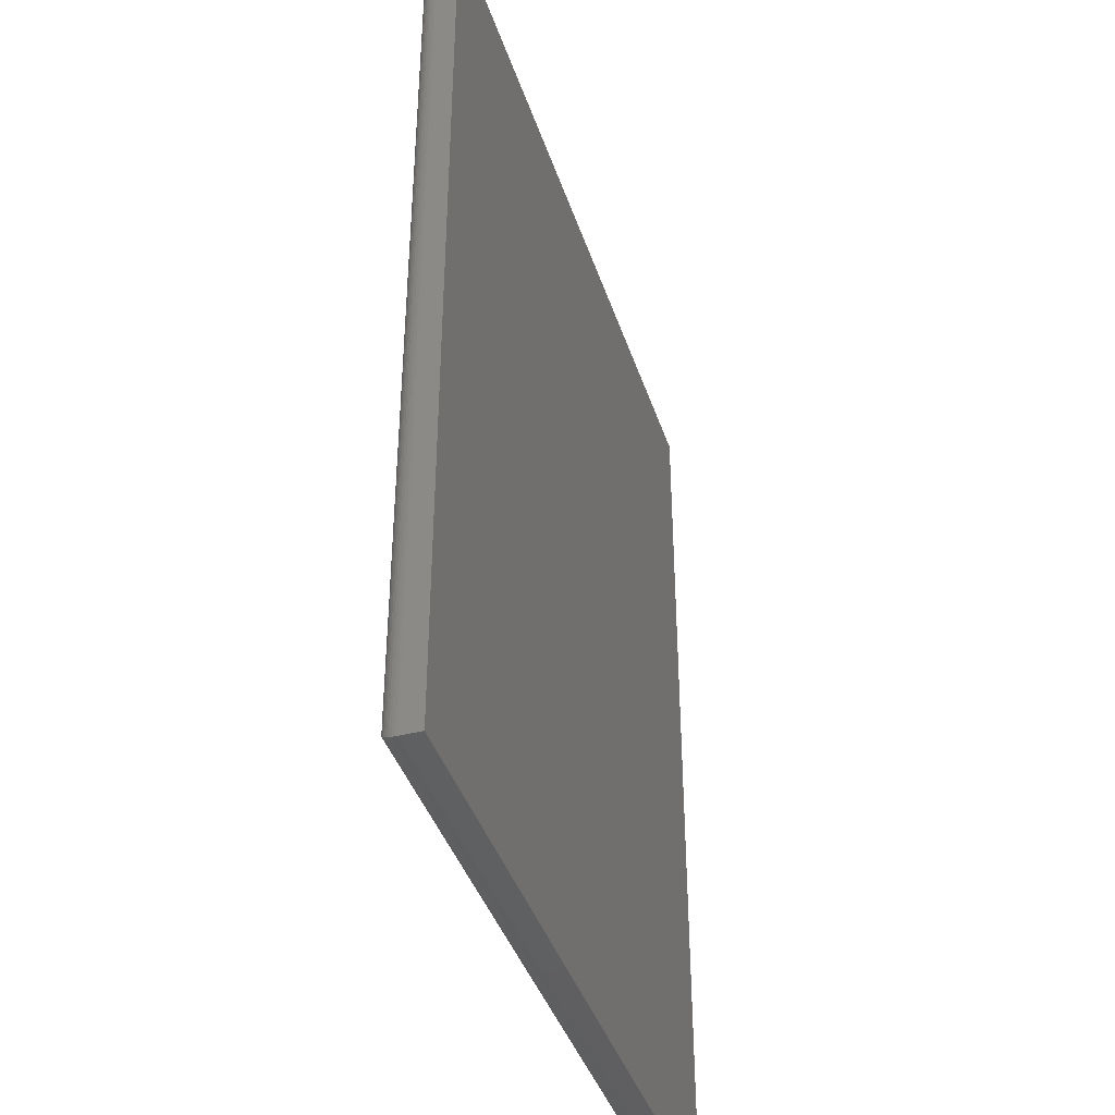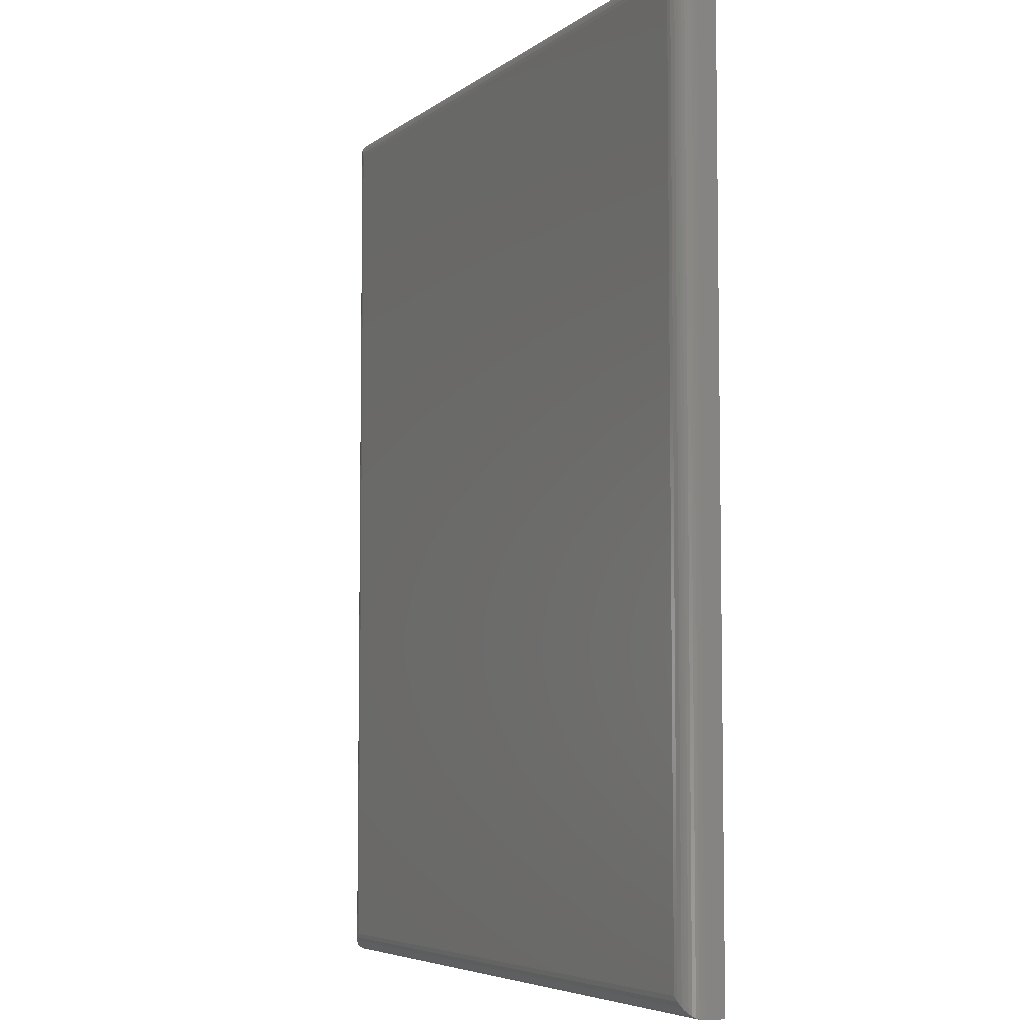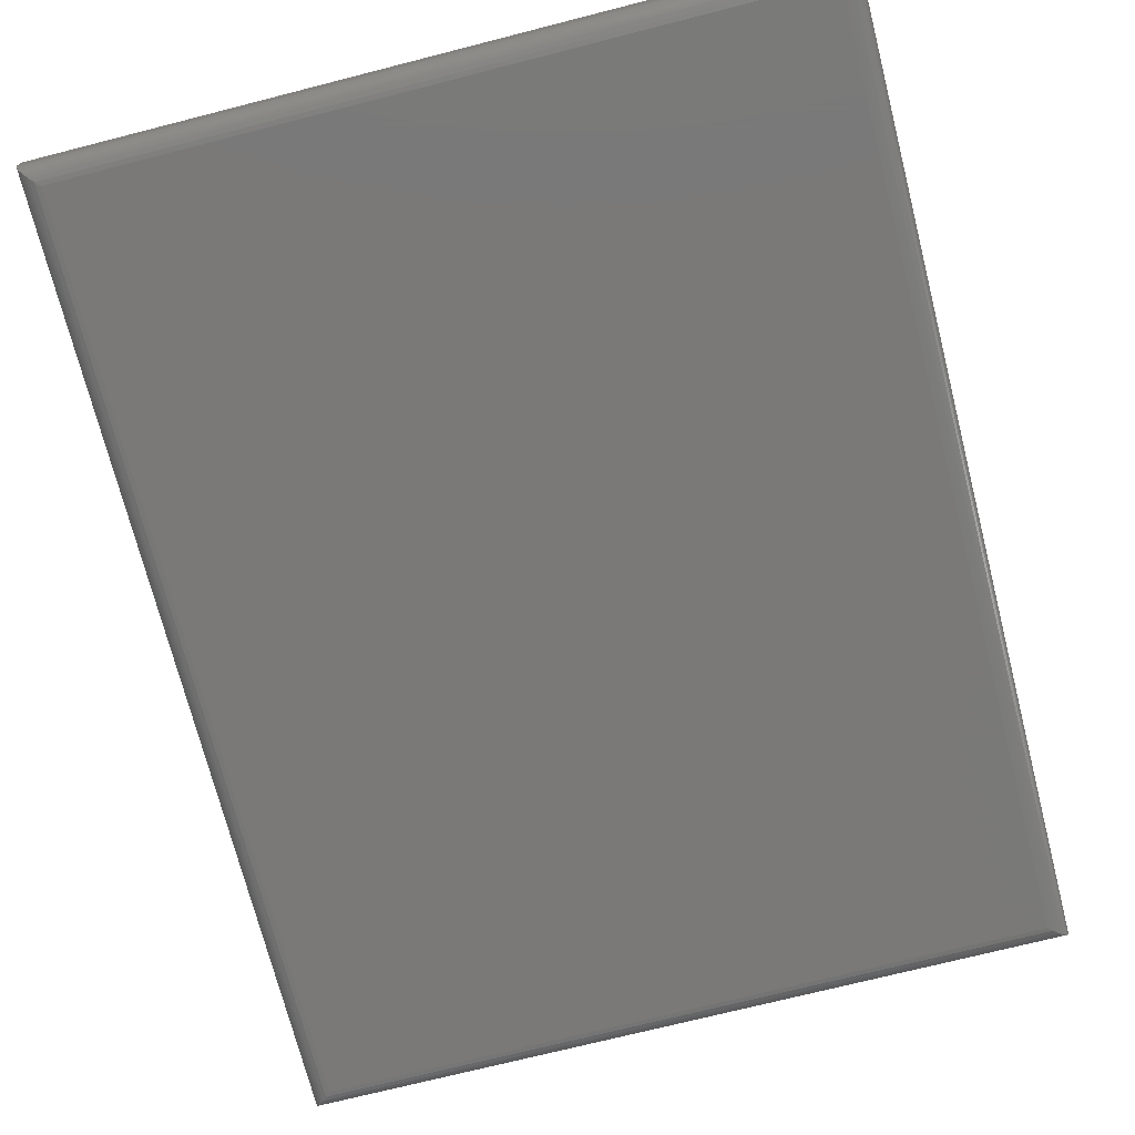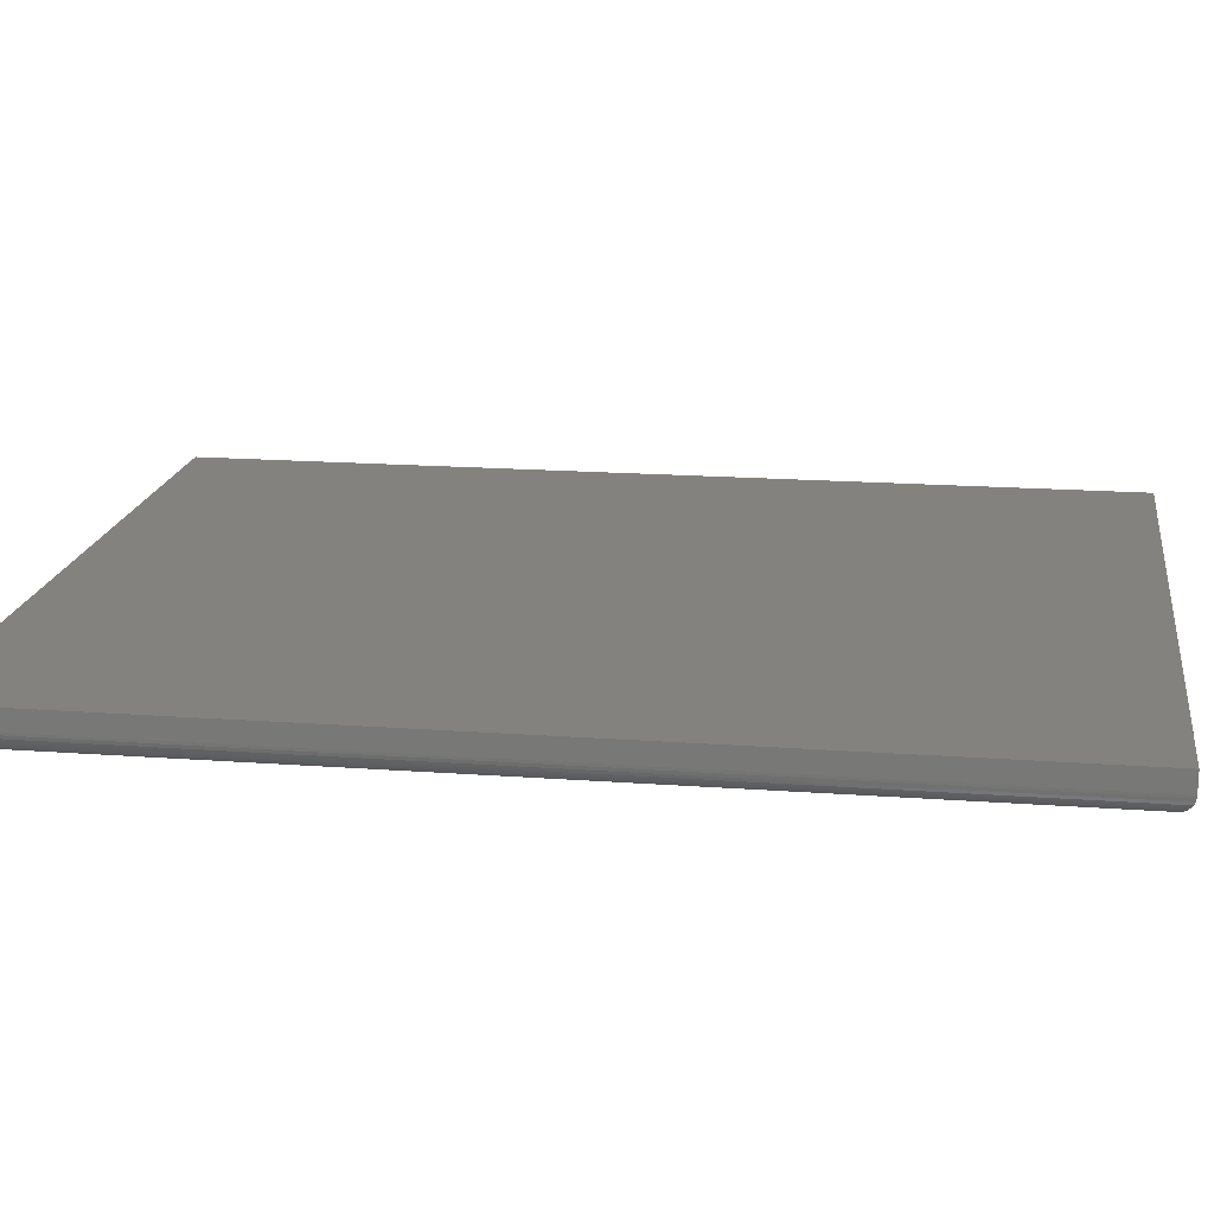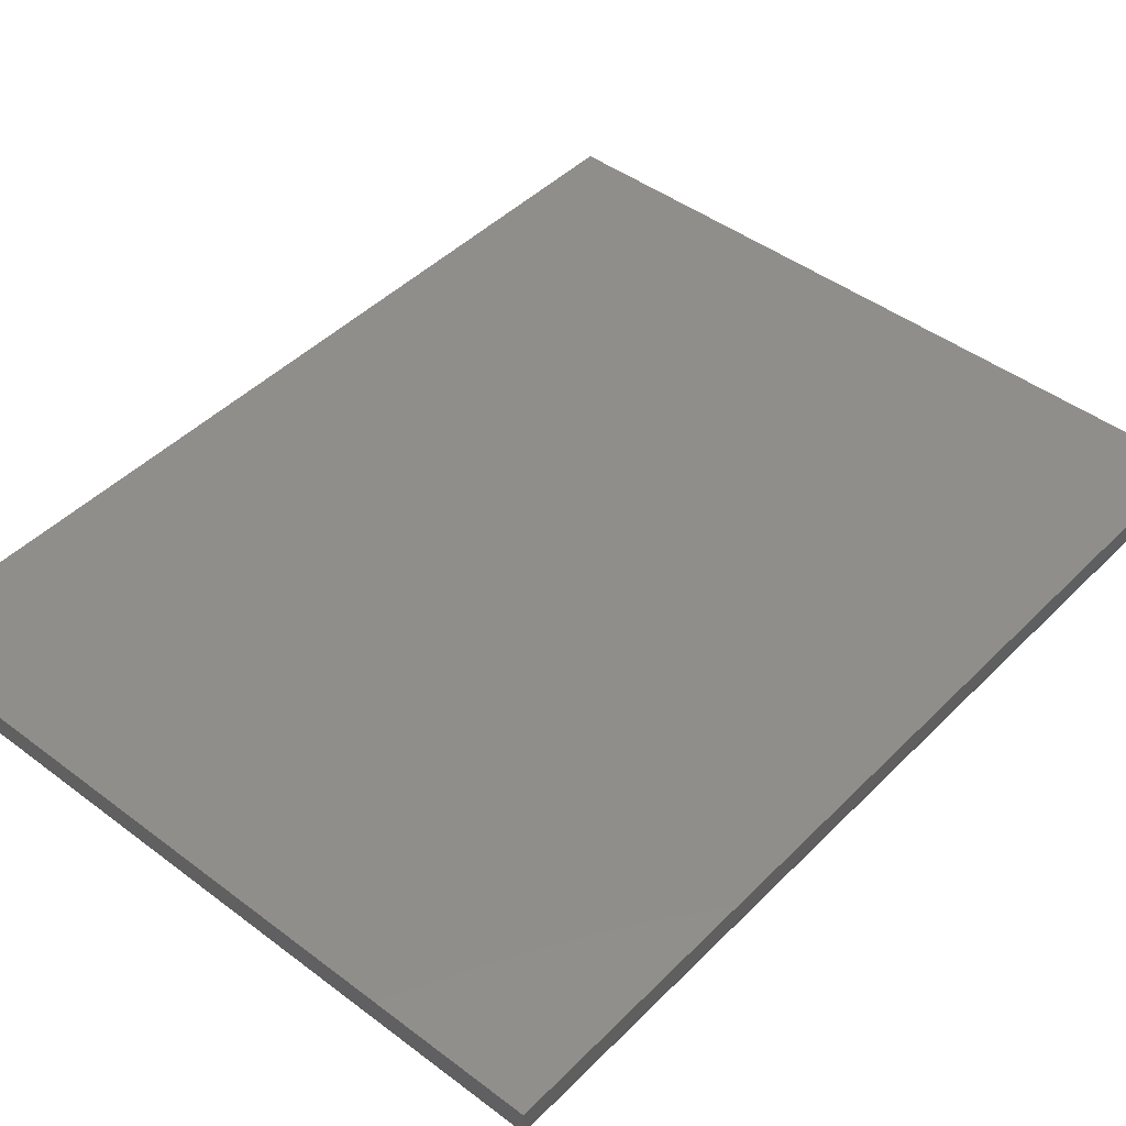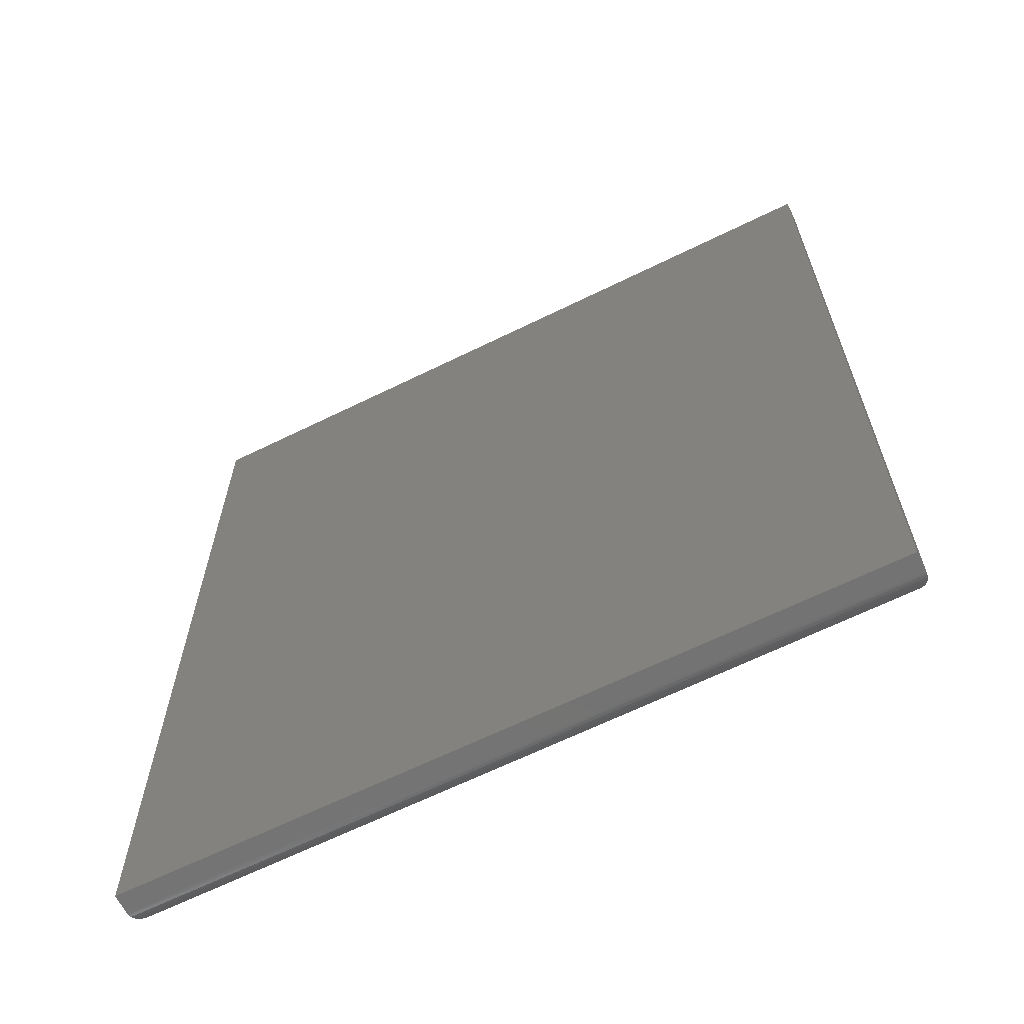
<metadata>
{"format":"stl","ext":"stl","renderer":"f3d","projection":"perspective","resolution":1024,"background":"white","views":[{"elev":-40.7,"azim":-72.4,"up":"+Y"},{"elev":-5.7,"azim":-116.5,"up":"+Y"},{"elev":-72.3,"azim":-165.7,"up":"+Z"},{"elev":17.5,"azim":98.4,"up":"+Z"},{"elev":45.1,"azim":41.1,"up":"+Z"},{"elev":-65.2,"azim":26.3,"up":"+Y"}]}
</metadata>
<code>
# stl→obj: 44 verts, 84 faces
v -0.2734 -0.7344 0
v -0.2734 -0.01562 0
v 0.2874 -0.7344 0
v 0.2874 -0.01562 0
v -0.2891 0 0.03125
v -0.2891 0 0.01562
v -0.2891 -0.75 0.03125
v -0.2891 -0.75 0.01562
v 0.303 0 0.03125
v 0.303 0 0.01562
v 0.303 -0.75 0.03125
v 0.303 -0.75 0.01562
v -0.2771 -0.738 0.0004375
v -0.2771 -0.01195 0.0004375
v -0.2806 -0.7416 0.001752
v -0.2806 -0.008436 0.001752
v -0.2827 -0.7437 0.003078
v -0.2827 -0.006313 0.003078
v -0.2846 -0.7456 0.004736
v -0.2846 -0.004419 0.004736
v -0.2863 -0.7472 0.006684
v -0.2863 -0.002811 0.006684
v -0.2875 -0.7485 0.008871
v -0.2889 -0.7499 0.01369
v -0.2889 -0.0001198 0.01369
v -0.2884 -0.7494 0.01123
v -0.2884 -0.0006303 0.01123
v -0.2875 -0.001535 0.008871
v 0.2911 -0.01195 0.0004375
v 0.2946 -0.008436 0.001752
v 0.2967 -0.006313 0.003078
v 0.2986 -0.004419 0.004736
v 0.3002 -0.002811 0.006684
v 0.3029 -0.0001198 0.01369
v 0.3024 -0.0006303 0.01123
v 0.3015 -0.001535 0.008871
v 0.2911 -0.738 0.0004375
v 0.2946 -0.7416 0.001752
v 0.2967 -0.7437 0.003078
v 0.2986 -0.7456 0.004736
v 0.3002 -0.7472 0.006684
v 0.3029 -0.7499 0.01369
v 0.3024 -0.7494 0.01123
v 0.3015 -0.7485 0.008871
f 1 2 3
f 3 2 4
f 5 6 7
f 7 6 8
f 9 10 5
f 5 10 6
f 11 12 9
f 9 12 10
f 7 8 11
f 11 8 12
f 2 13 14
f 2 1 13
f 14 13 15
f 14 15 16
f 16 15 17
f 16 17 18
f 18 17 19
f 18 19 20
f 20 19 21
f 20 21 22
f 22 21 23
f 8 6 24
f 24 6 25
f 24 25 26
f 26 25 27
f 26 27 23
f 23 27 28
f 23 28 22
f 4 14 29
f 4 2 14
f 29 14 16
f 29 16 30
f 30 16 18
f 30 18 31
f 31 18 20
f 31 20 32
f 32 20 22
f 32 22 33
f 33 22 28
f 6 10 25
f 25 10 34
f 25 34 27
f 27 34 35
f 27 35 28
f 28 35 36
f 28 36 33
f 3 29 37
f 3 4 29
f 37 29 30
f 37 30 38
f 38 30 31
f 38 31 39
f 39 31 32
f 39 32 40
f 40 32 33
f 40 33 41
f 41 33 36
f 10 12 34
f 34 12 42
f 34 42 35
f 35 42 43
f 35 43 36
f 36 43 44
f 36 44 41
f 1 37 13
f 1 3 37
f 13 37 38
f 13 38 15
f 15 38 39
f 15 39 17
f 17 39 40
f 17 40 19
f 19 40 41
f 19 41 21
f 21 41 44
f 12 8 42
f 42 8 24
f 42 24 43
f 43 24 26
f 43 26 44
f 44 26 23
f 44 23 21
f 7 11 5
f 5 11 9

</code>
